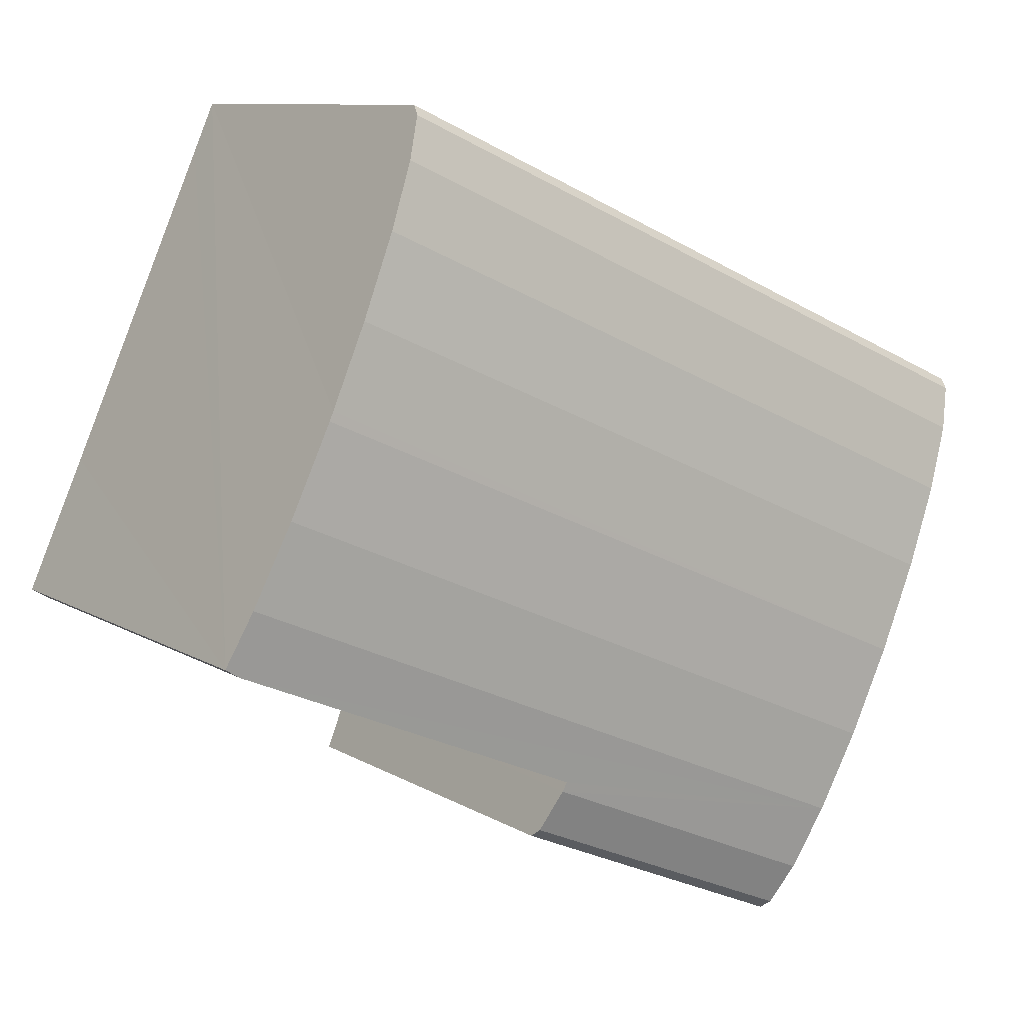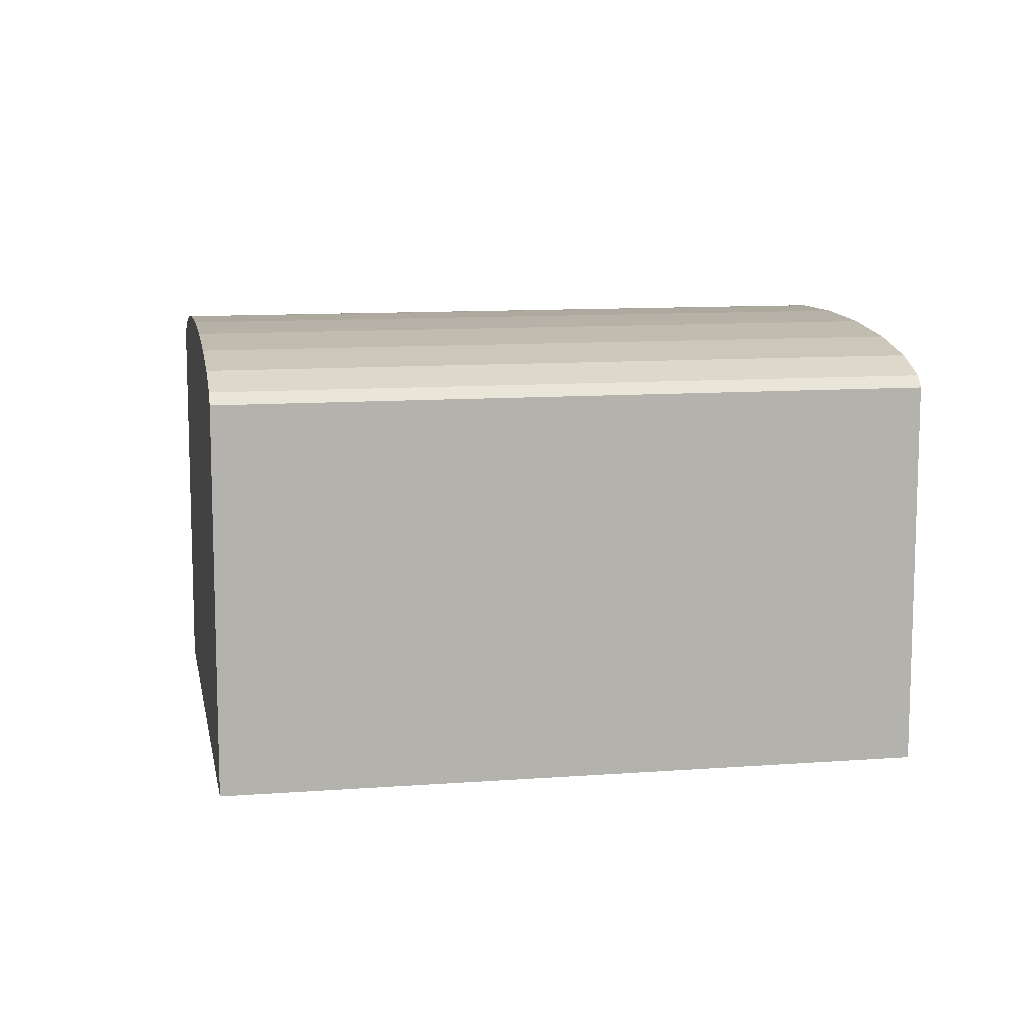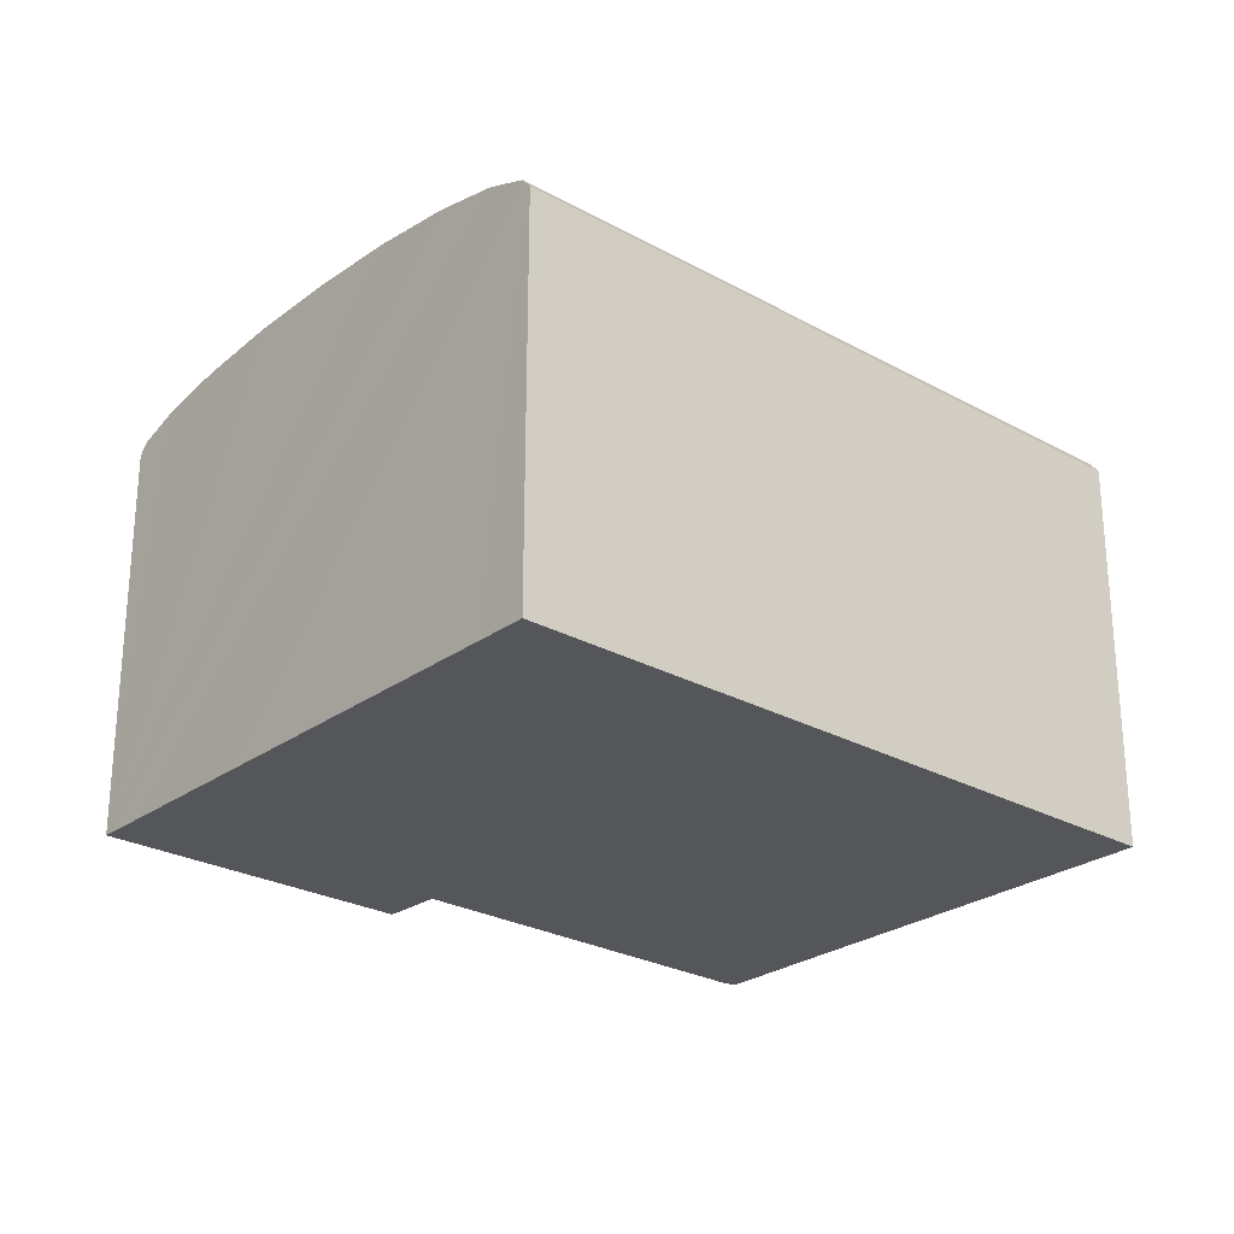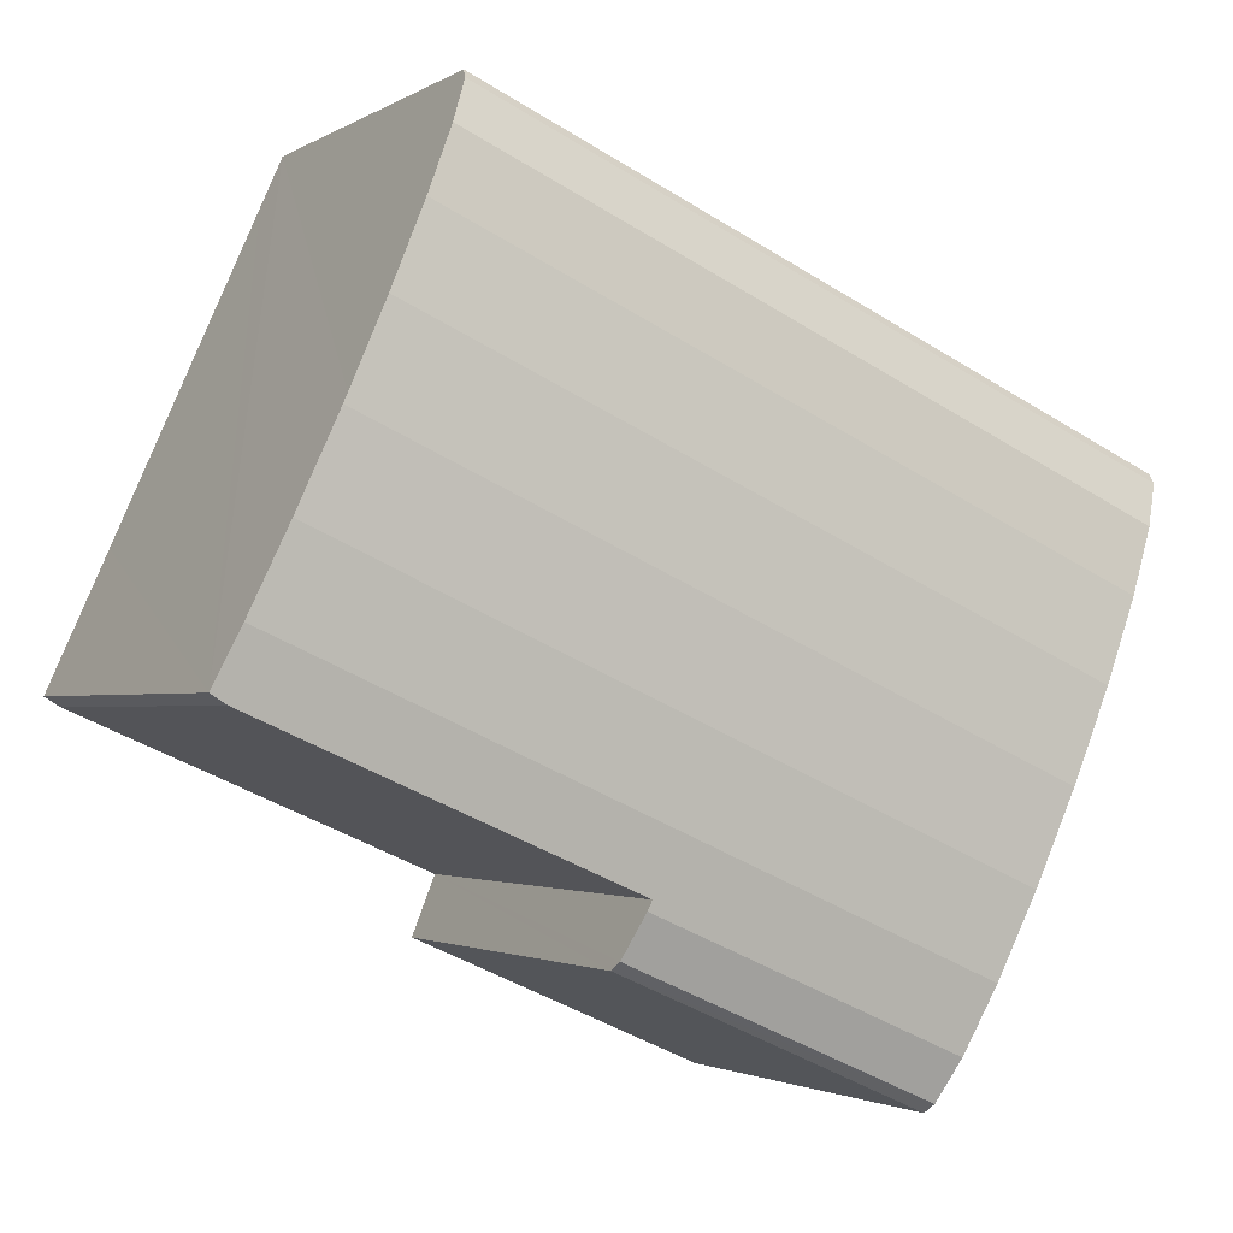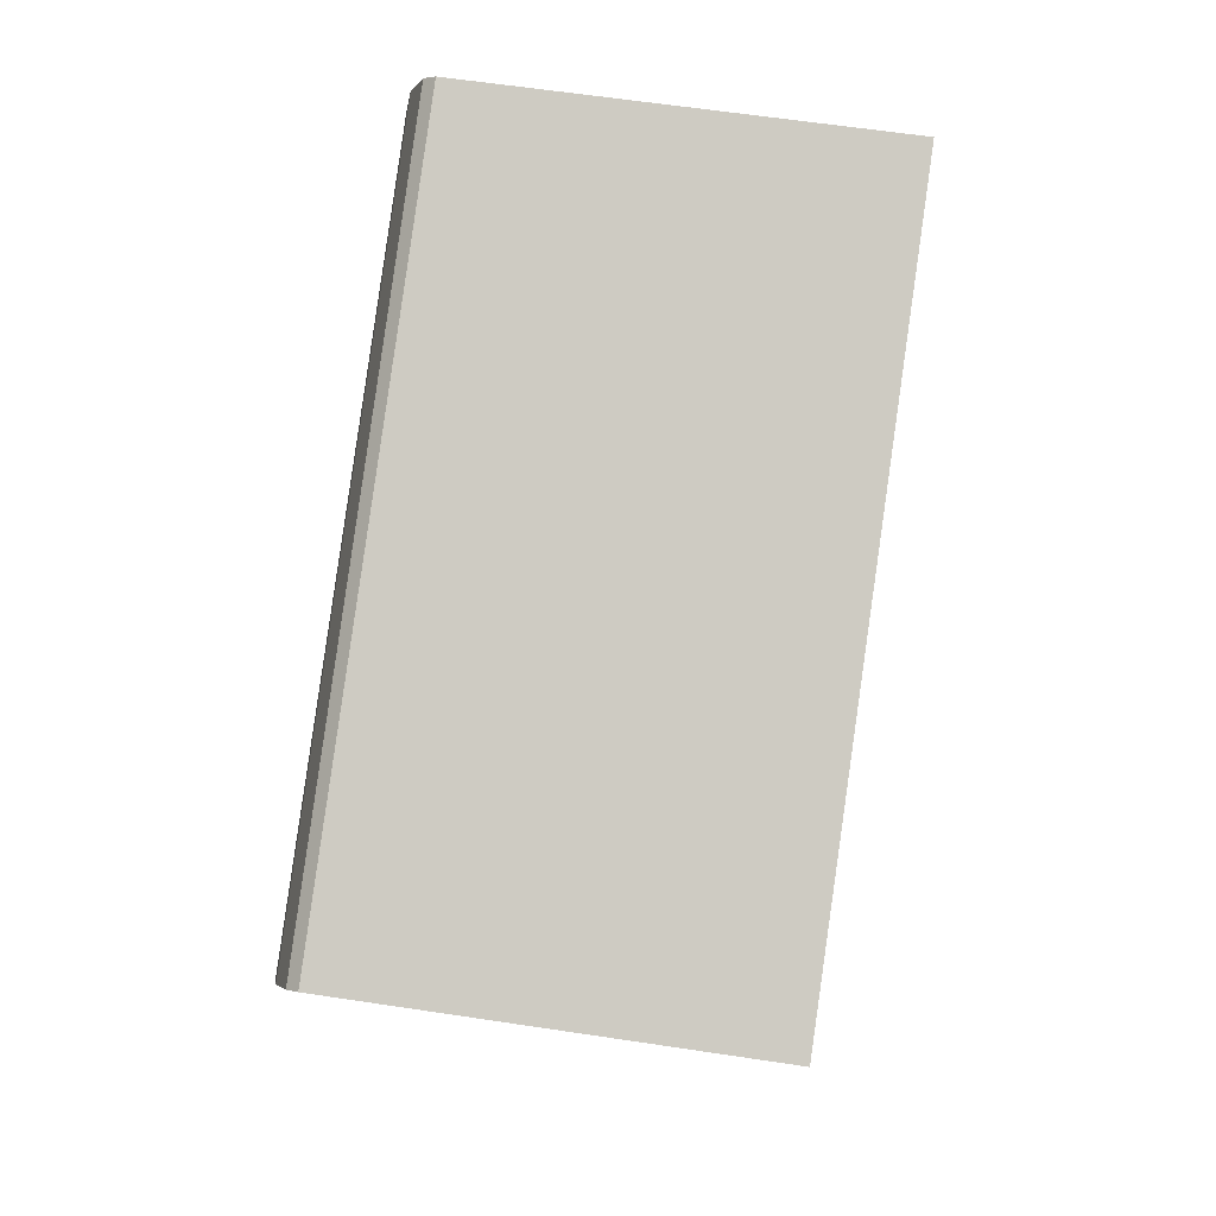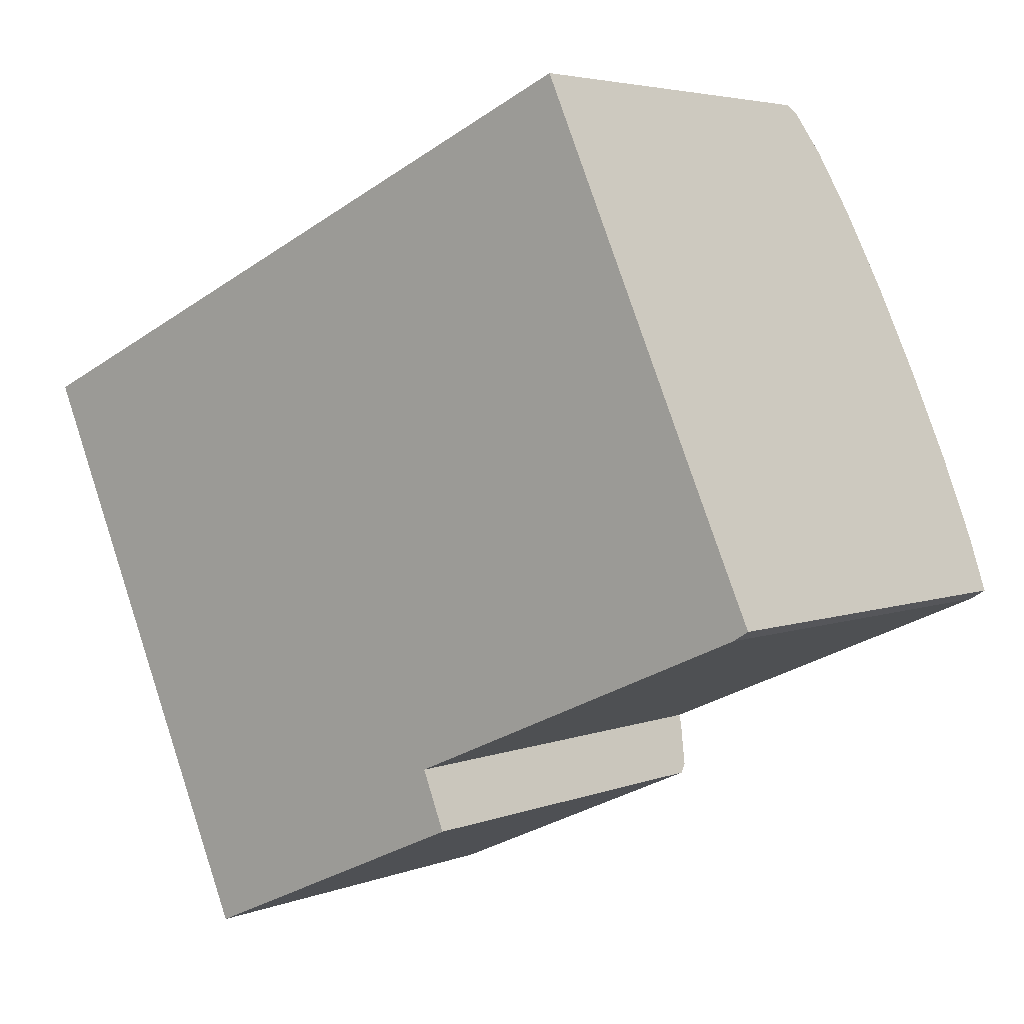
<metadata>
{"format":"obj","ext":"obj","renderer":"f3d","projection":"perspective","resolution":1024,"background":"white","views":[{"elev":9.8,"azim":145.8,"up":"+Z"},{"elev":10.8,"azim":-34.2,"up":"+Y"},{"elev":-26.1,"azim":-64.9,"up":"+Y"},{"elev":-2.0,"azim":152.6,"up":"+Z"},{"elev":60.8,"azim":-81.2,"up":"+Z"},{"elev":4.3,"azim":39.0,"up":"+Z"}]}
</metadata>
<code>
v  4.596 7.91 -10.46
v  10.42 7.717 -8.081
v  4.669 7.697 -10.62
v  10.36 7.91 -7.928
v  10.05 8.217 -7.149
v  4.259 8.217 -9.687
v  16.01 8.616 -1.31
v  3.733 8.46 -8.491
v  3.07 8.616 -6.985
v  16.69 8.46 -2.812
v  15.27 8.67 0.356
v  2.336 8.67 -5.314
v  14.53 8.616 2.024
v  1.602 8.616 -3.644
v  15.19 8.665 0.526
v  13.87 8.46 3.53
v  0.939 8.46 -2.137
v  13.34 8.217 4.725
v  0.414 8.217 -0.941
v  13 7.91 5.492
v  0.076 7.91 -0.173
v  12.92 7.688 5.665
v  0 7.688 4.708e-16
v  17.14 8.254 -3.822
v  16.85 8.245 -4.003
v  9.976 8.253 -6.969
v  4.669 6.503e-16 -10.62
v  4.596 6.402e-16 -10.46
v  4.259 5.932e-16 -9.687
v  3.733 5.199e-16 -8.491
v  3.07 4.277e-16 -6.985
v  2.336 3.254e-16 -5.314
v  0.414 5.762e-17 -0.941
v  0 0 0
v  1.602 2.231e-16 -3.644
v  0.939 1.309e-16 -2.137
v  0.076 1.059e-17 -0.173
v  12.92 -3.469e-16 5.665
v  13.34 -2.893e-16 4.725
v  16.01 8.021e-17 -1.31
v  17.14 2.34e-16 -3.822
v  13 -3.363e-16 5.492
v  13.87 -2.161e-16 3.53
v  14.53 -1.239e-16 2.024
v  15.19 -3.221e-17 0.526
v  15.27 -2.18e-17 0.356
v  16.69 1.722e-16 -2.812
v  16.85 2.451e-16 -4.003
v  9.976 4.267e-16 -6.969
v  10.42 4.948e-16 -8.081
v  10.05 4.378e-16 -7.149
v  10.36 4.855e-16 -7.928
g defaultobject
f 1 2 3
f 2 1 4
f 5 1 6
f 1 5 4
f 7 8 9
f 8 7 10
f 11 9 12
f 9 11 7
f 13 12 14
f 12 13 15
f 12 15 11
f 16 14 17
f 14 16 13
f 18 17 19
f 17 18 16
f 20 19 21
f 19 20 18
f 22 21 23
f 21 22 20
f 24 25 10
f 8 10 25
f 26 8 25
f 5 8 26
f 6 8 5
f 3 6 1
f 6 3 27
f 6 27 8
f 8 27 9
f 9 27 12
f 12 27 14
f 14 27 17
f 17 27 28
f 17 28 29
f 17 29 19
f 19 29 30
f 19 30 21
f 21 30 31
f 21 31 23
f 23 31 32
f 23 32 33
f 23 33 34
f 33 32 35
f 33 35 36
f 34 33 37
f 34 22 23
f 22 34 38
f 22 18 20
f 18 22 38
f 18 38 16
f 16 38 13
f 13 38 15
f 15 38 11
f 11 38 7
f 7 38 10
f 10 38 24
f 24 38 39
f 24 39 40
f 24 40 41
f 39 38 42
f 40 39 43
f 40 43 44
f 40 44 45
f 40 45 46
f 41 40 47
f 41 25 24
f 25 41 48
f 25 49 26
f 49 25 48
f 50 3 2
f 3 50 27
f 49 5 26
f 5 49 4
f 4 49 2
f 2 49 50
f 50 49 51
f 50 51 52
f 47 48 41
f 48 47 40
f 48 40 46
f 48 46 45
f 48 45 44
f 48 44 43
f 48 43 39
f 48 39 42
f 48 42 38
f 48 38 34
f 48 34 49
f 49 34 51
f 51 34 52
f 52 34 50
f 50 34 33
f 50 33 29
f 50 29 27
f 27 29 28
f 29 33 30
f 30 33 32
f 30 32 31
f 32 33 35
f 35 33 36
f 33 34 37

</code>
